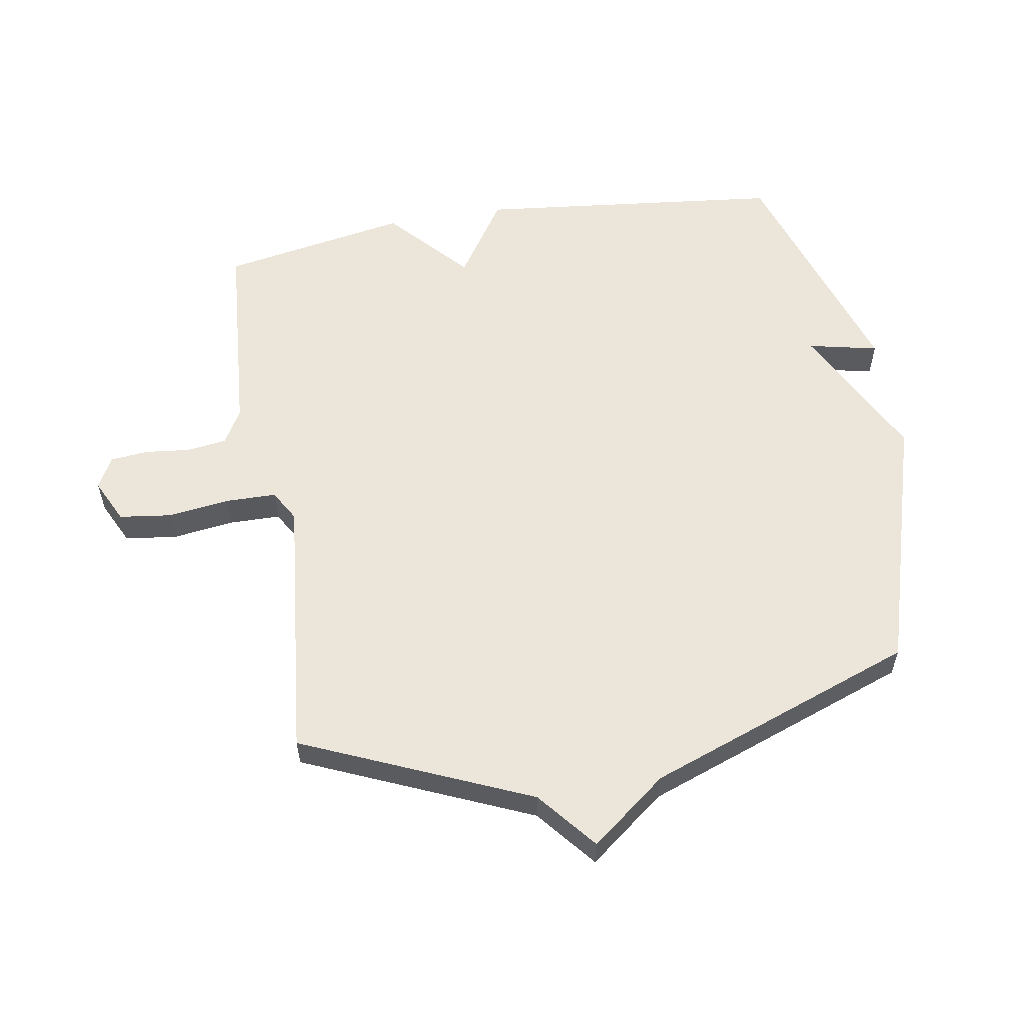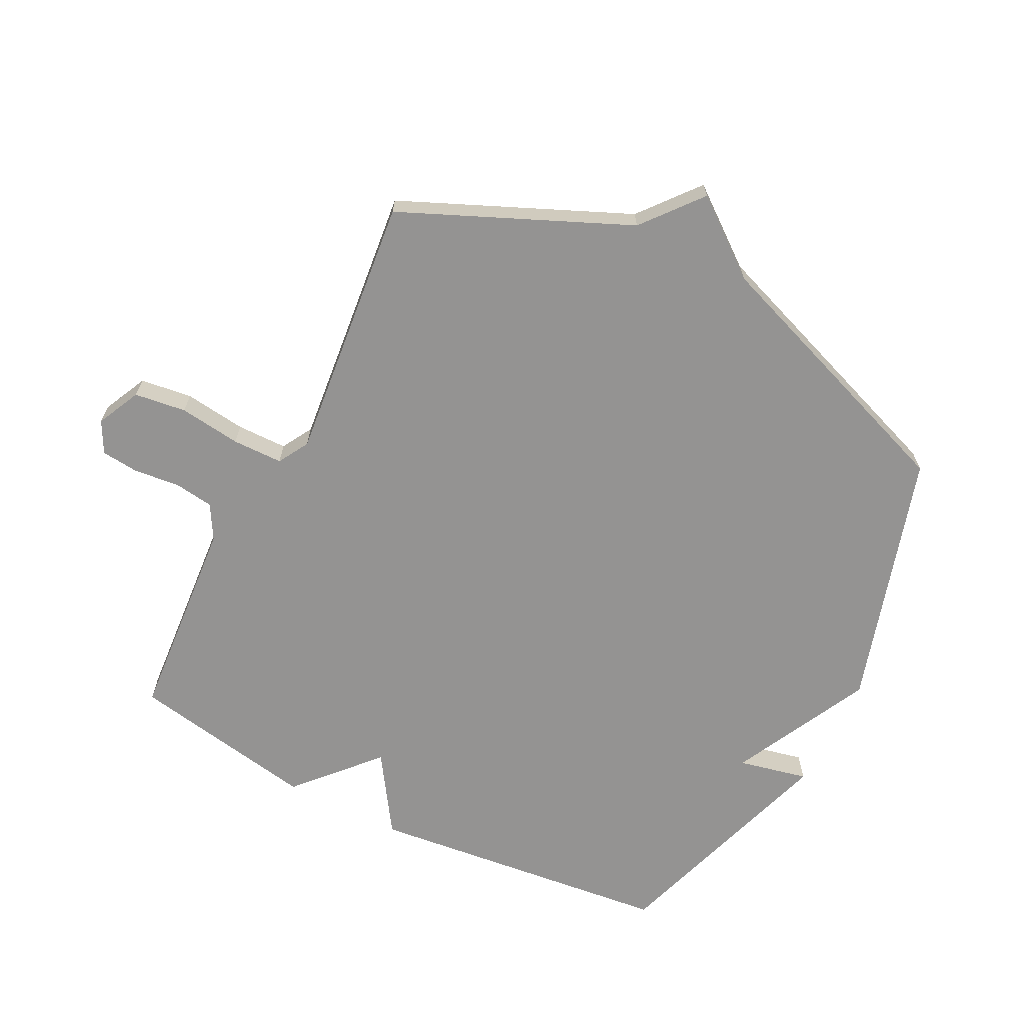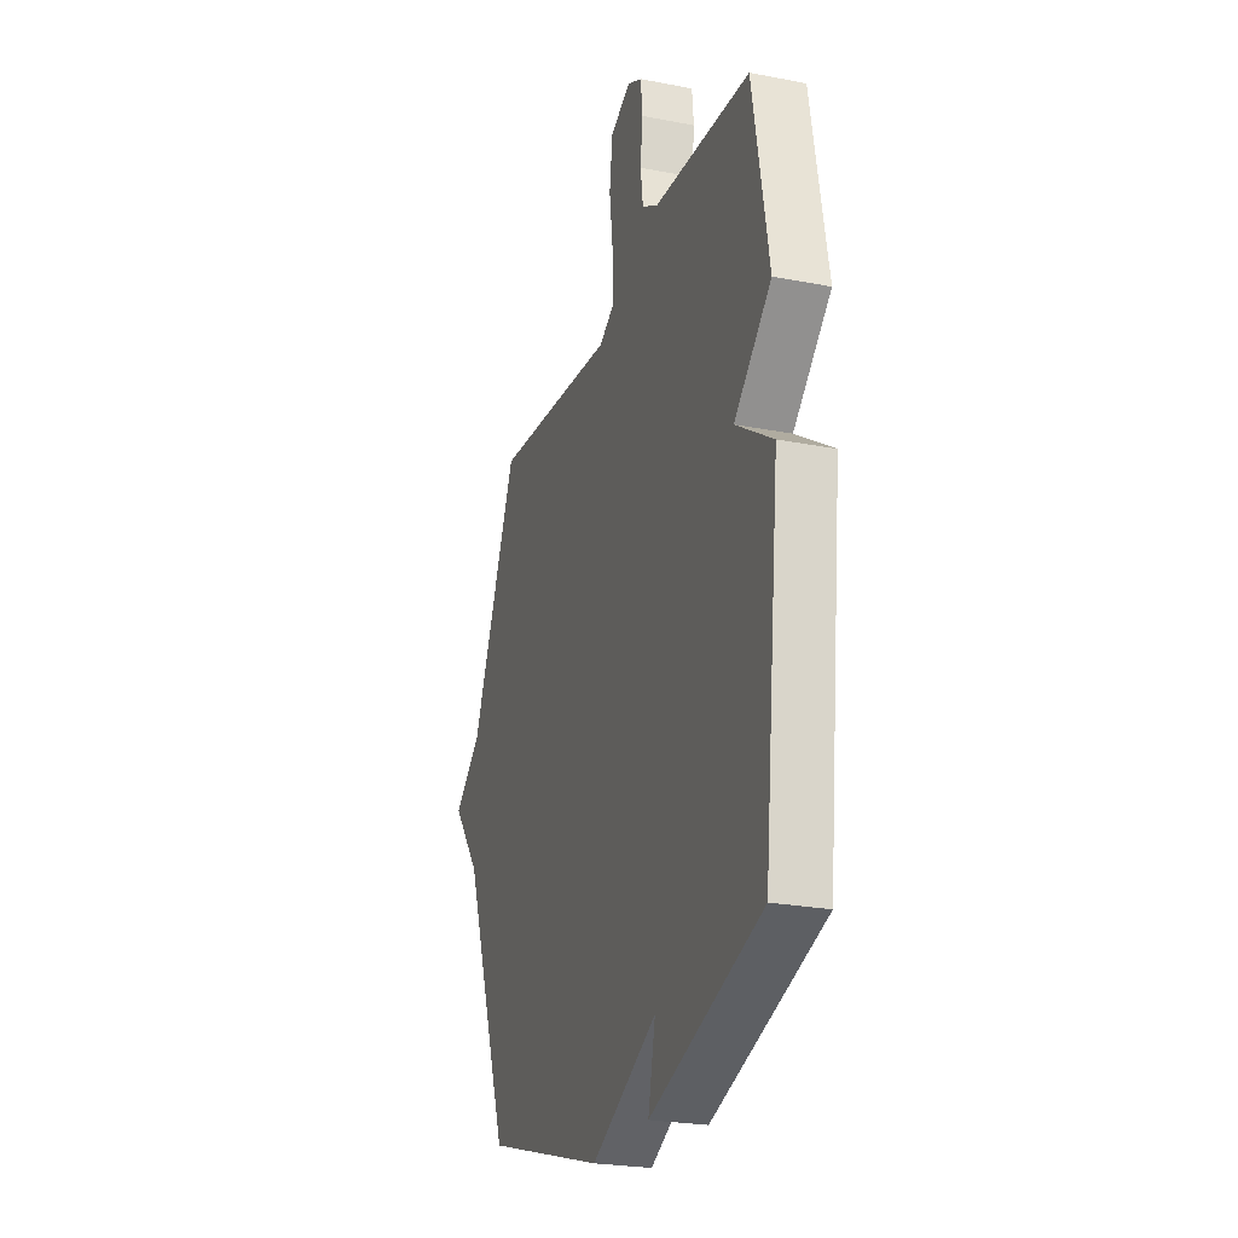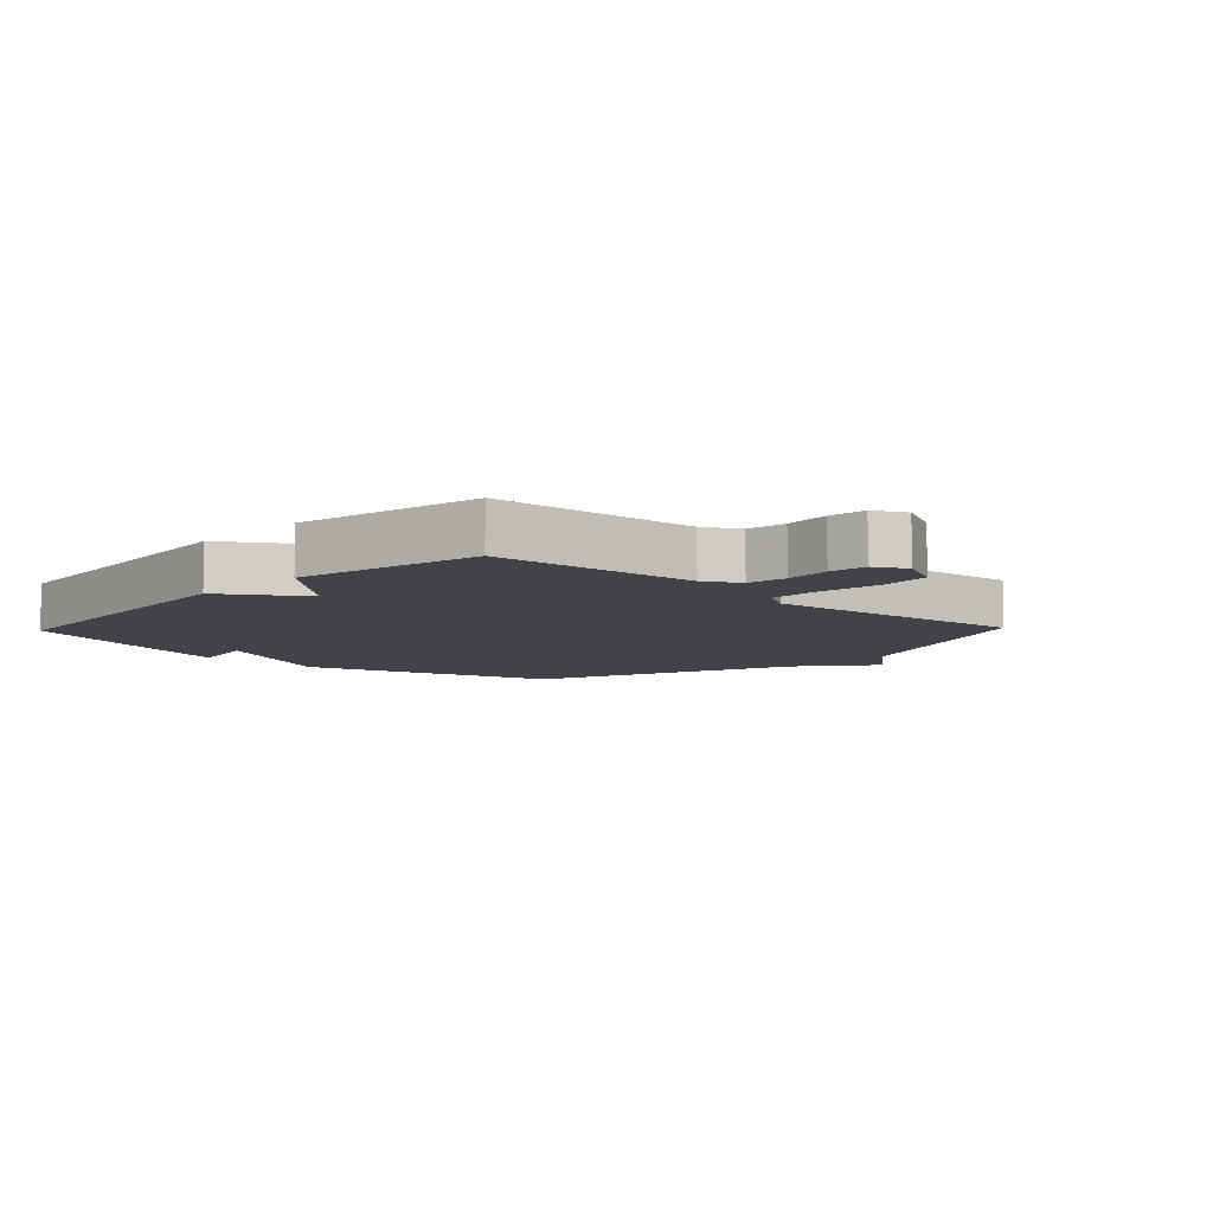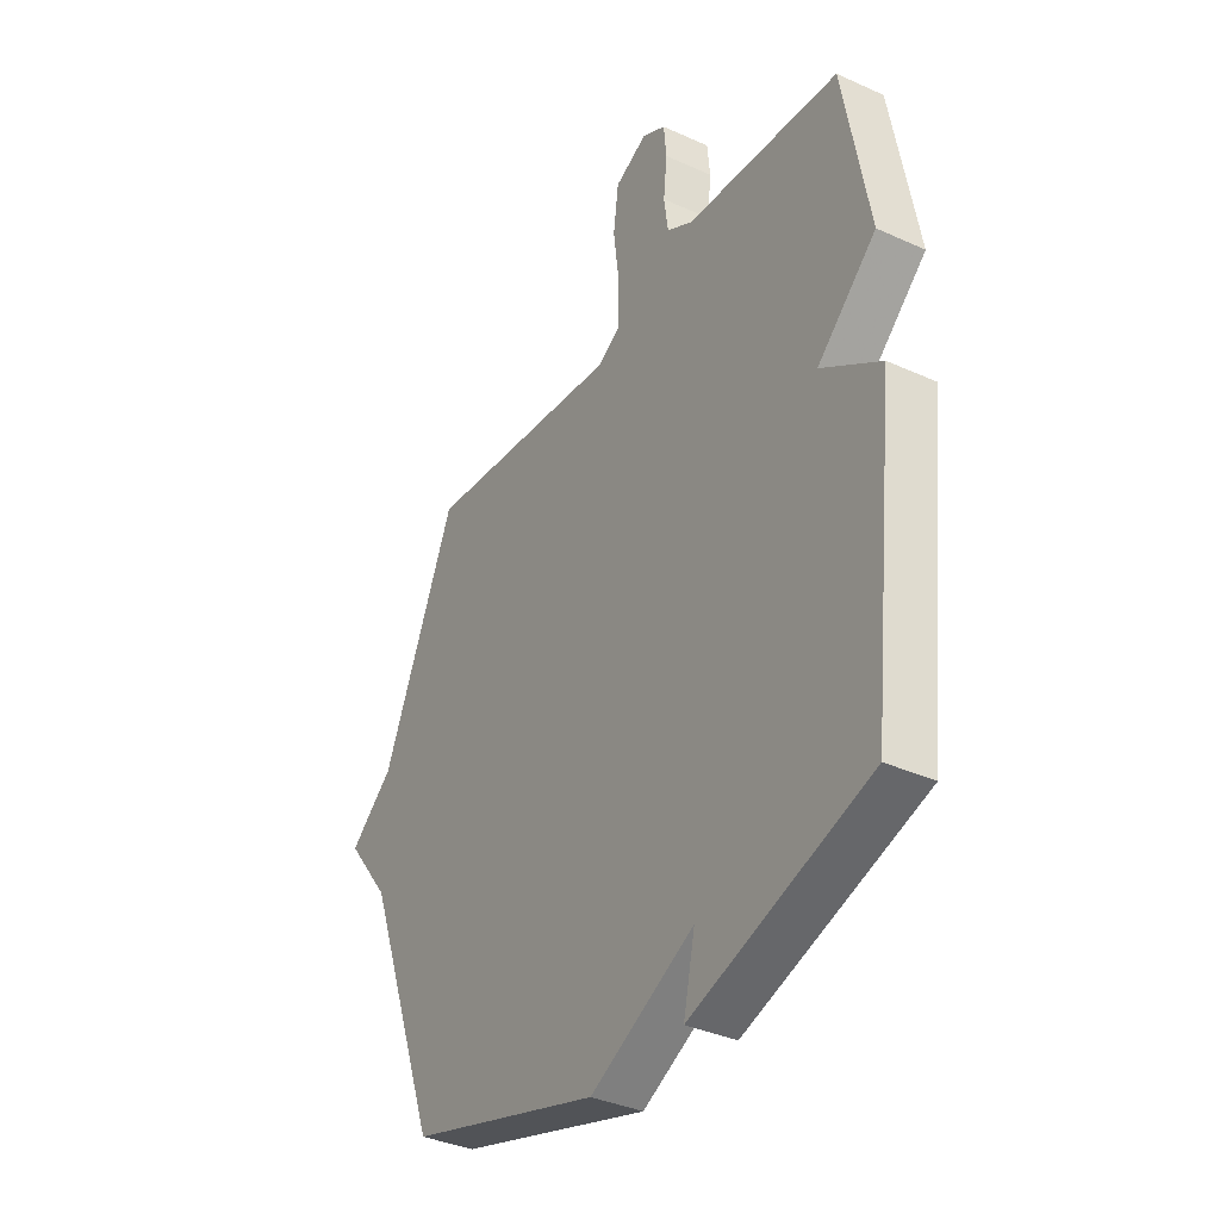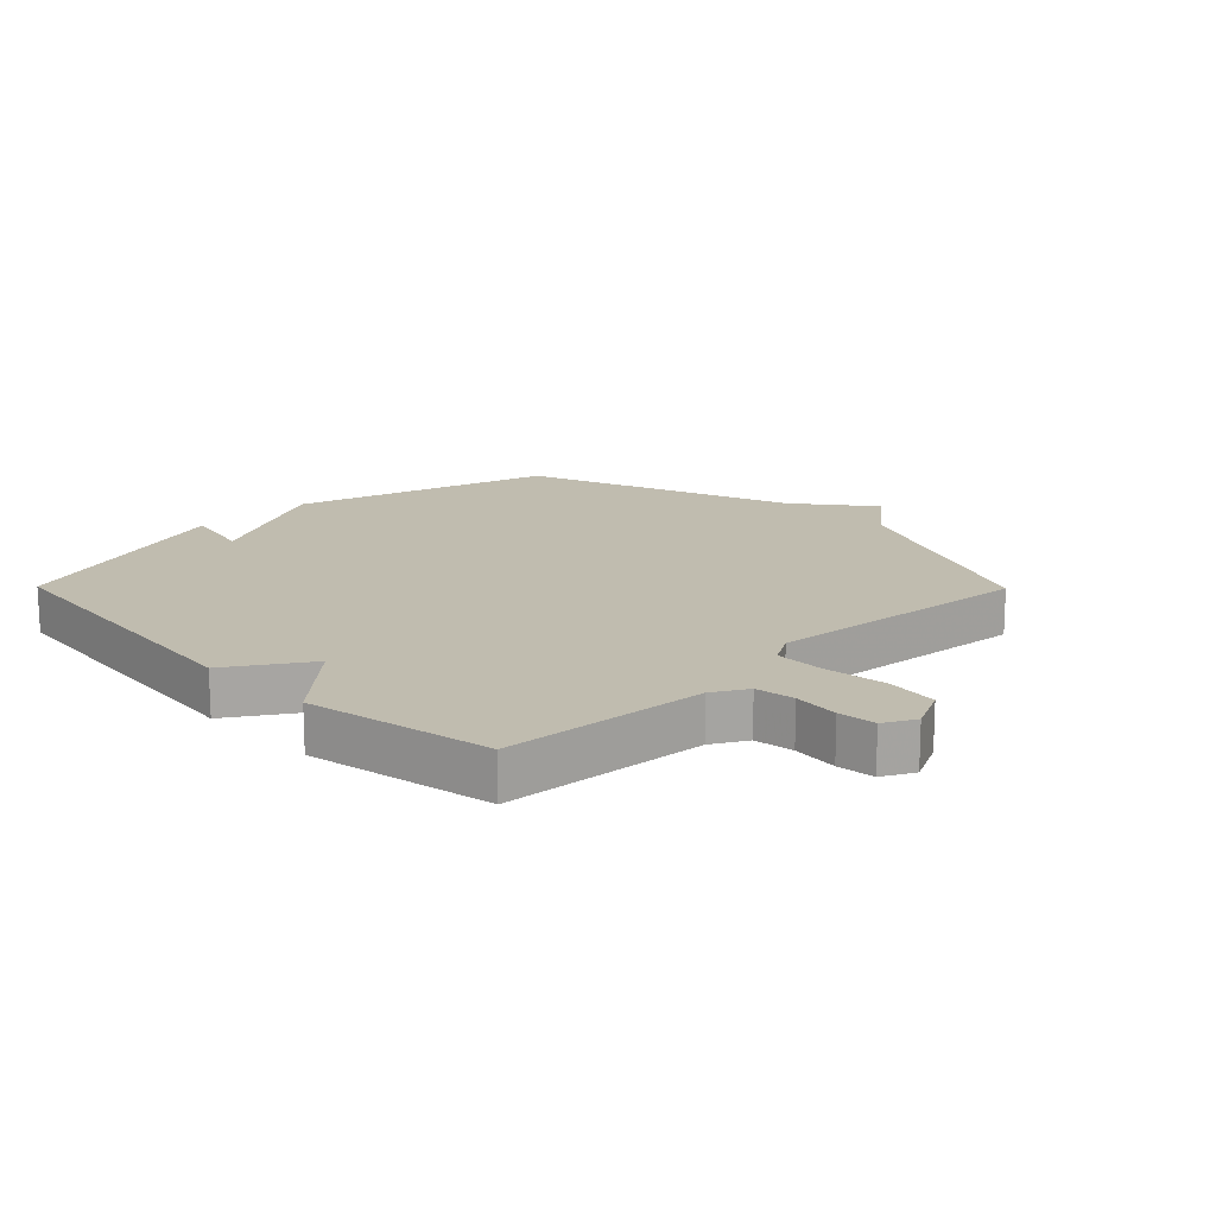
<metadata>
{"format":"obj","ext":"obj","renderer":"f3d","projection":"perspective","resolution":1024,"background":"white","views":[{"elev":57.3,"azim":80.4,"up":"+Y"},{"elev":-66.8,"azim":63.2,"up":"+Y"},{"elev":-24.7,"azim":-107.7,"up":"+Z"},{"elev":-7.6,"azim":-43.6,"up":"+Y"},{"elev":-36.1,"azim":-120.7,"up":"+Z"},{"elev":16.3,"azim":-44.6,"up":"+Y"}]}
</metadata>
<code>
v 0.5 0.07 -0.5
v 0.084 0.07 -0.624
v -0.141 0.07 -0.511
v -0.116 0.07 -0.624
v -0.5 0.07 -0.5
v -0.555 0.07 -0.003
v -0.427 0.07 0.081
v -0.555 0.07 0.197
v -0.5 0.07 0.5
v -0.166 0.07 0.526
v -0.11 0.07 0.558
v -0.101 0.07 0.622
v -0.109 0.07 0.696
v -0.103 0.07 0.757
v -0.052 0.07 0.784
v 0.019 0.07 0.75
v 0.03 0.07 0.666
v 0.017 0.07 0.566
v 0.018 0.07 0.484
v 0.068 0.07 0.455
v 0.5 0.07 0.5
v 0.659 0.07 0.134
v 0.754 0.07 0.056
v 0.659 0.07 -0.066
v 0.5 0 -0.5
v 0.084 0 -0.624
v -0.141 0 -0.511
v -0.116 0 -0.624
v -0.5 0 -0.5
v -0.555 0 -0.003
v -0.427 0 0.081
v -0.555 0 0.197
v -0.5 0 0.5
v -0.166 0 0.526
v -0.11 0 0.558
v -0.101 0 0.622
v -0.109 0 0.696
v -0.103 0 0.757
v -0.052 0 0.784
v 0.019 0 0.75
v 0.03 0 0.666
v 0.017 0 0.566
v 0.018 0 0.484
v 0.068 0 0.455
v 0.5 0 0.5
v 0.659 0 0.134
v 0.754 0 0.056
v 0.659 0 -0.066
f 22 23 24
f 1 2 3
f 24 1 3
f 22 24 3
f 21 22 3
f 20 21 3
f 19 20 3
f 18 19 3
f 16 17 18
f 15 16 18
f 14 15 18
f 13 14 18
f 12 13 18
f 11 12 18 3
f 10 11 3
f 7 8 9 10
f 7 10 3
f 5 6 7
f 4 5 7
f 3 4 7
f 48 47 46
f 27 26 25
f 27 25 48
f 27 48 46
f 27 46 45
f 27 45 44
f 27 44 43
f 27 43 42
f 42 41 40
f 42 40 39
f 42 39 38
f 42 38 37
f 42 37 36
f 27 42 36 35
f 27 35 34
f 34 33 32 31
f 27 34 31
f 31 30 29
f 31 29 28
f 31 28 27
f 1 25 26 2
f 2 26 27 3
f 3 27 28 4
f 4 28 29 5
f 5 29 30 6
f 6 30 31 7
f 7 31 32 8
f 8 32 33 9
f 9 33 34 10
f 10 34 35 11
f 11 35 36 12
f 12 36 37 13
f 13 37 38 14
f 14 38 39 15
f 15 39 40 16
f 16 40 41 17
f 17 41 42 18
f 18 42 43 19
f 19 43 44 20
f 20 44 45 21
f 21 45 46 22
f 22 46 47 23
f 23 47 48 24
f 24 48 25 1

</code>
